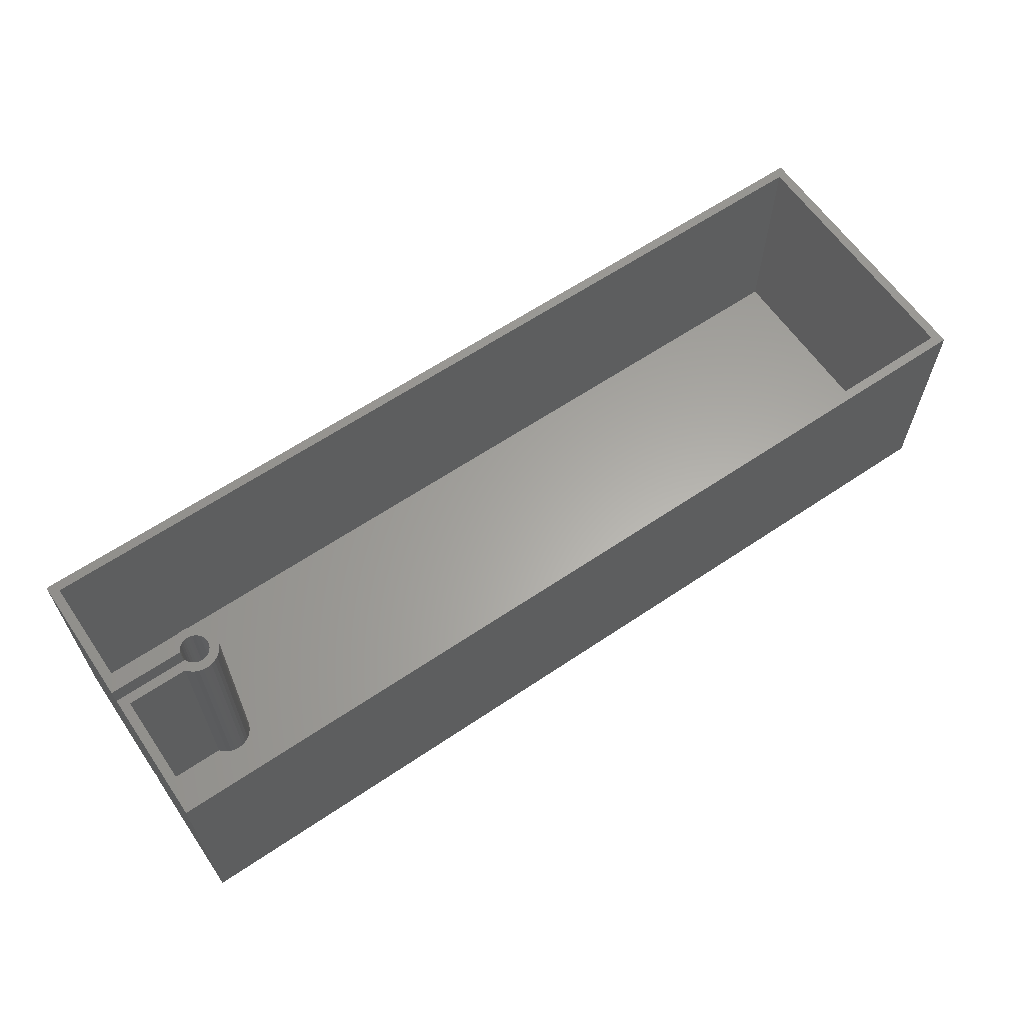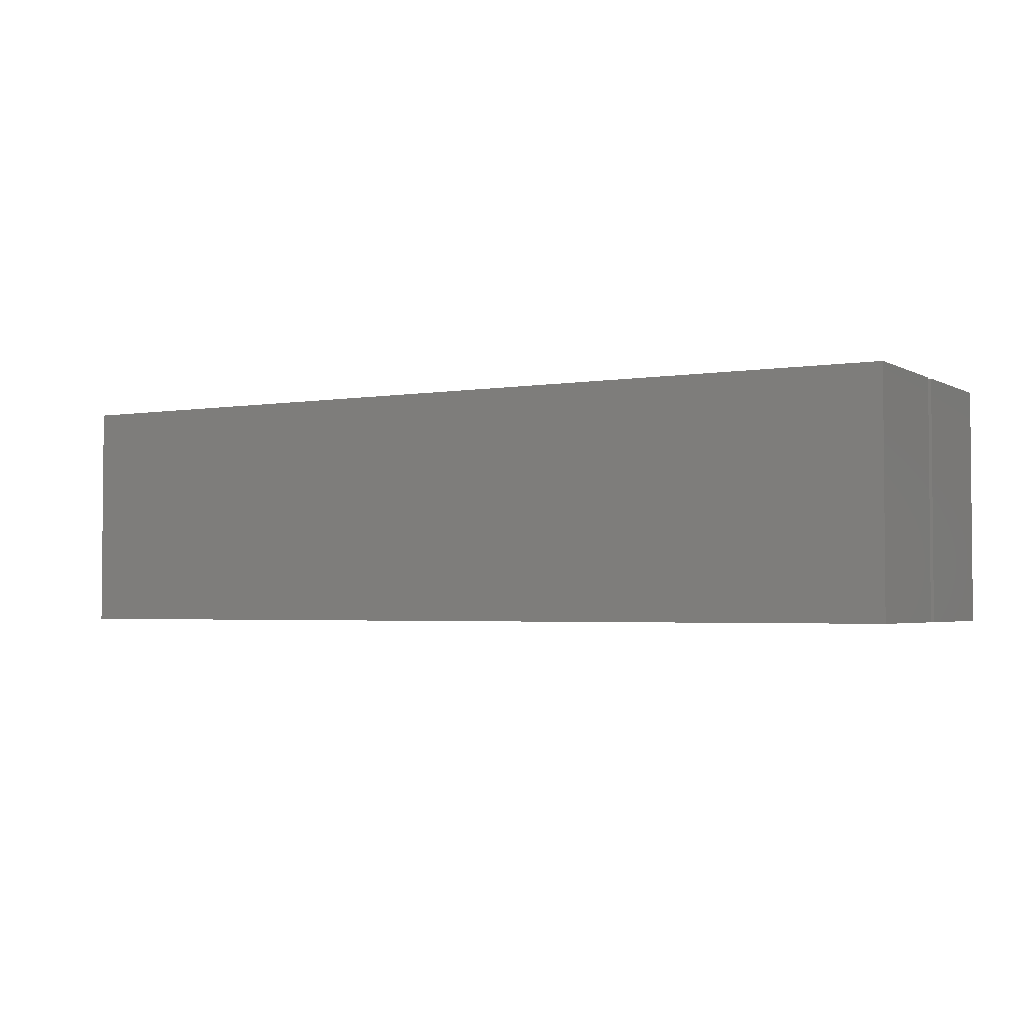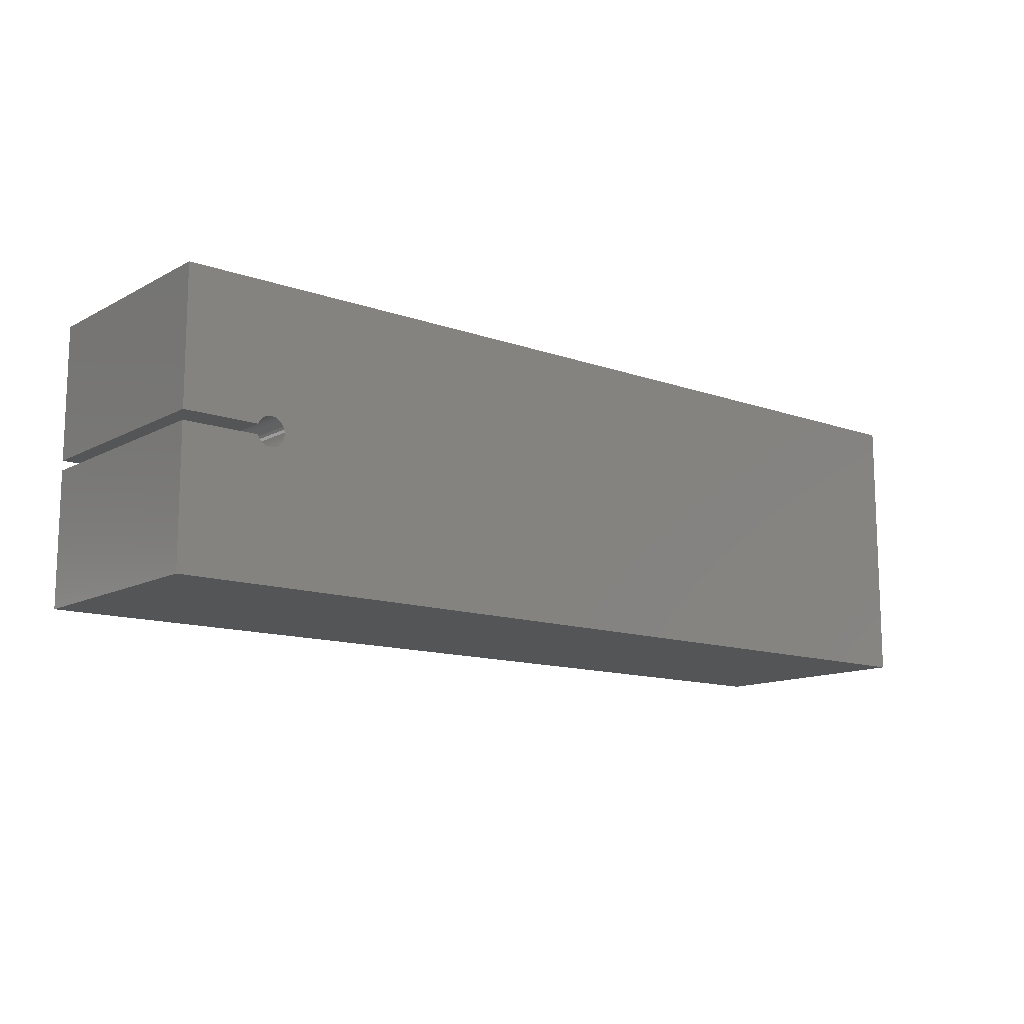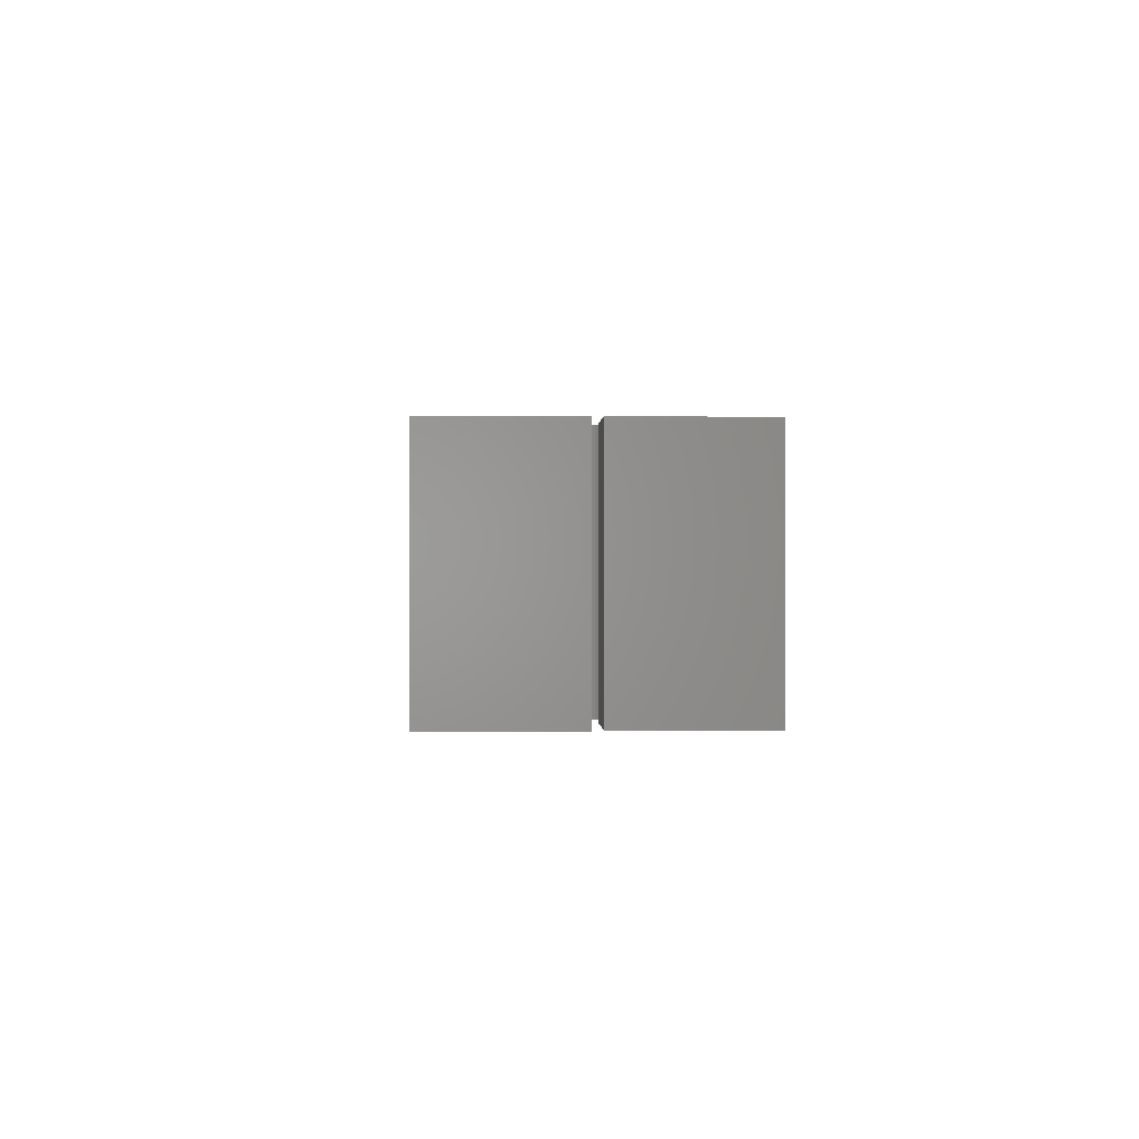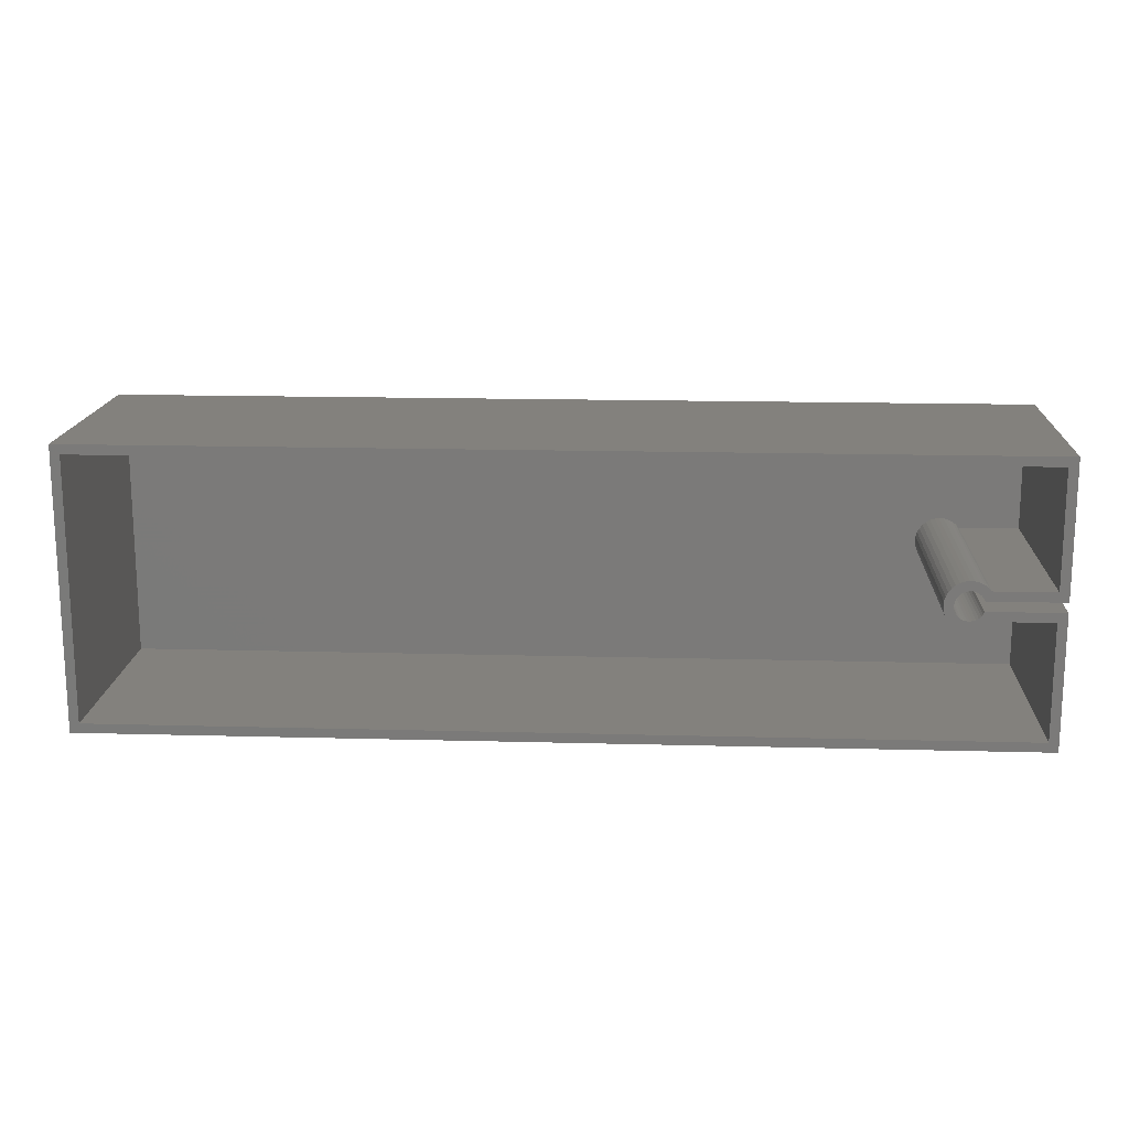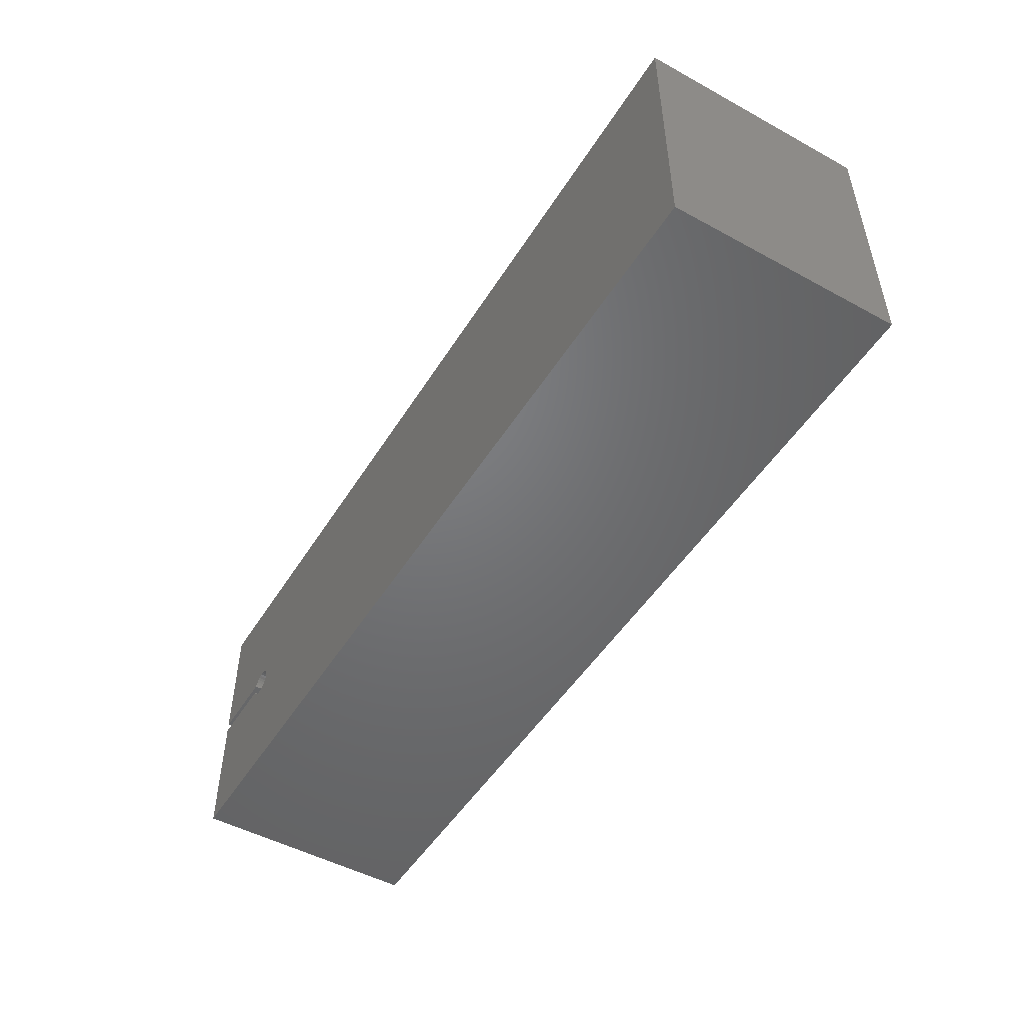
<metadata>
{"format":"stl","ext":"stl","renderer":"f3d","projection":"perspective","resolution":1024,"background":"white","views":[{"elev":62.4,"azim":145.6,"up":"+Z"},{"elev":-2.9,"azim":30.1,"up":"+Z"},{"elev":-12.7,"azim":140.7,"up":"+Y"},{"elev":0.4,"azim":87.4,"up":"+Z"},{"elev":16.0,"azim":3.2,"up":"+Y"},{"elev":-49.8,"azim":-121.0,"up":"+Y"}]}
</metadata>
<code>
# stl→obj: 138 verts, 272 faces
v 0.6345 -0.01349 0.375
v 0.6326 -0.01758 0.375
v 0.7578 -0.01349 0.375
v 0.605 0.01686 0.375
v 0.6095 0.01785 0.375
v 0.5842 0.02169 0.375
v 0.5795 0.01582 0.375
v 0.6009 0.01504 0.375
v 0.5972 0.01245 0.375
v 0.5761 0.009158 0.375
v 0.594 0.009201 0.375
v 0.5915 0.005406 0.375
v 0.5739 0.001961 0.375
v 0.5898 0.001206 0.375
v 0.5889 -0.003243 0.375
v 0.5732 -0.00551 0.375
v 0.5889 -0.007776 0.375
v 0.5739 -0.01298 0.375
v 0.5898 -0.01223 0.375
v 0.5915 -0.01643 0.375
v 0.5761 -0.02018 0.375
v 0.594 -0.02022 0.375
v 0.5795 -0.02684 0.375
v 0.5972 -0.02347 0.375
v 0.6009 -0.02606 0.375
v 0.605 -0.02788 0.375
v 0.6386 -0.03464 0.375
v 0.5899 -0.03759 0.375
v 0.6325 -0.0391 0.375
v 0.5964 -0.04129 0.375
v 0.6258 -0.04233 0.375
v 0.6036 -0.04367 0.375
v 0.611 -0.04465 0.375
v 0.6185 -0.0442 0.375
v 0.611 0.03364 0.375
v 0.6036 0.03265 0.375
v 0.6258 0.03131 0.375
v 0.6185 0.03318 0.375
v 0.5964 0.03027 0.375
v 0.6325 0.02808 0.375
v 0.5899 0.02657 0.375
v 0.6386 0.02362 0.375
v 0.614 0.01798 0.375
v 0.6185 0.01724 0.375
v 0.6436 0.01809 0.375
v 0.6227 0.01565 0.375
v 0.7422 0.01809 0.375
v 0.6436 -0.02911 0.375
v 0.7422 -0.02911 0.375
v 0.6299 -0.02123 0.375
v 0.6266 -0.0243 0.375
v 0.6227 -0.02667 0.375
v 0.6185 -0.02826 0.375
v 0.5842 -0.03271 0.375
v 0.614 -0.029 0.375
v 0.6095 -0.02887 0.375
v 0.6266 0.01328 0.375
v 0.6299 0.01021 0.375
v 0.6326 0.006564 0.375
v 0.6345 0.002467 0.375
v 0.7578 0.002467 0.375
v 0.7578 0.2234 0.375
v 0.7422 0.2077 0.375
v 0.7578 -0.2344 0.375
v 0.7422 -0.2188 0.375
v -0.7578 -0.2344 0.375
v -0.7422 -0.2188 0.375
v -0.7578 0.2234 0.375
v -0.7422 0.2077 0.375
v -0.7422 -0.2188 0.007812
v 0.7422 -0.2188 0.007812
v 0.7422 0.01809 0.007812
v 0.7422 0.2077 0.007812
v 0.7422 -0.02911 0.007812
v 0.6436 -0.02911 0.007812
v 0.6386 -0.03464 0.007812
v 0.6325 -0.0391 0.007812
v 0.6258 -0.04233 0.007812
v 0.6185 -0.0442 0.007812
v 0.611 -0.04465 0.007812
v 0.6036 -0.04367 0.007812
v 0.5964 -0.04129 0.007812
v 0.5899 -0.03759 0.007812
v 0.5842 -0.03271 0.007812
v 0.5795 -0.02684 0.007812
v 0.5761 -0.02018 0.007812
v 0.5739 -0.01298 0.007812
v 0.5732 -0.00551 0.007812
v 0.5739 0.001961 0.007812
v 0.5761 0.009158 0.007812
v 0.5795 0.01582 0.007812
v 0.5842 0.02169 0.007812
v 0.5899 0.02657 0.007812
v 0.5964 0.03027 0.007812
v 0.6036 0.03265 0.007812
v 0.611 0.03364 0.007812
v 0.6185 0.03318 0.007812
v 0.6258 0.03131 0.007812
v 0.6325 0.02808 0.007812
v 0.6386 0.02362 0.007812
v 0.6436 0.01809 0.007812
v -0.7422 0.2077 0.007812
v -0.7578 -0.2344 -0.007812
v 0.7578 -0.2344 -0.007812
v 0.7578 0.002467 -0.007812
v 0.7578 0.2234 -0.007812
v 0.7578 -0.01349 -0.007812
v 0.6345 -0.01349 -0.007812
v 0.5889 -0.007776 -0.007812
v 0.5898 -0.01223 -0.007812
v 0.5915 -0.01643 -0.007812
v 0.594 -0.02022 -0.007812
v 0.5972 -0.02347 -0.007812
v 0.6009 -0.02606 -0.007812
v 0.605 -0.02788 -0.007812
v 0.6095 -0.02887 -0.007812
v 0.614 -0.029 -0.007812
v 0.6185 -0.02826 -0.007812
v 0.6227 -0.02667 -0.007812
v 0.6266 -0.0243 -0.007812
v 0.6299 -0.02123 -0.007812
v 0.6326 -0.01758 -0.007812
v 0.5889 -0.003243 -0.007812
v 0.5898 0.001206 -0.007812
v 0.5915 0.005406 -0.007812
v 0.594 0.009201 -0.007812
v 0.5972 0.01245 -0.007812
v 0.6009 0.01504 -0.007812
v 0.605 0.01686 -0.007812
v 0.6095 0.01785 -0.007812
v 0.614 0.01798 -0.007812
v 0.6185 0.01724 -0.007812
v 0.6227 0.01565 -0.007812
v 0.6266 0.01328 -0.007812
v 0.6299 0.01021 -0.007812
v 0.6326 0.006564 -0.007812
v 0.6345 0.002467 -0.007812
v -0.7578 0.2234 -0.007812
f 1 2 3
f 4 5 6
f 6 7 4
f 4 7 8
f 9 8 7
f 7 10 9
f 9 10 11
f 12 11 10
f 10 13 12
f 12 13 14
f 15 14 13
f 13 16 15
f 15 16 17
f 17 16 18
f 17 18 19
f 20 19 18
f 18 21 20
f 20 21 22
f 22 21 23
f 24 22 23
f 24 23 25
f 26 25 23
f 27 28 29
f 29 28 30
f 29 30 31
f 31 30 32
f 31 32 33
f 31 33 34
f 35 36 37
f 37 38 35
f 36 39 37
f 40 37 39
f 39 41 40
f 42 40 41
f 41 6 42
f 42 6 43
f 42 43 44
f 43 6 5
f 45 42 44
f 45 44 46
f 45 46 47
f 48 49 3
f 48 3 2
f 48 2 50
f 48 50 51
f 48 51 52
f 48 52 53
f 54 28 27
f 54 27 48
f 54 48 53
f 54 53 55
f 54 55 56
f 54 56 26
f 54 26 23
f 47 46 57
f 47 57 58
f 47 58 59
f 47 59 60
f 47 60 61
f 47 61 62
f 47 62 63
f 3 49 64
f 64 49 65
f 64 65 66
f 66 65 67
f 66 67 68
f 68 67 69
f 68 69 62
f 62 69 63
f 67 65 70
f 70 65 71
f 47 63 72
f 72 63 73
f 65 49 71
f 71 49 74
f 74 49 75
f 75 49 48
f 75 48 76
f 76 48 27
f 76 27 77
f 77 27 29
f 77 29 78
f 78 29 31
f 78 31 79
f 79 31 34
f 79 34 80
f 80 34 33
f 80 33 81
f 81 33 32
f 81 32 82
f 82 32 30
f 82 30 83
f 83 30 28
f 83 28 84
f 84 28 54
f 84 54 85
f 85 54 23
f 85 23 86
f 86 23 21
f 86 21 87
f 87 21 18
f 87 18 88
f 88 18 16
f 88 16 89
f 89 16 13
f 89 13 90
f 90 13 10
f 90 10 91
f 91 10 7
f 91 7 92
f 92 7 6
f 92 6 93
f 93 6 41
f 93 41 94
f 94 41 39
f 94 39 95
f 95 39 36
f 95 36 96
f 96 36 35
f 96 35 97
f 97 35 38
f 97 38 98
f 98 38 37
f 98 37 99
f 99 37 40
f 99 40 100
f 100 40 42
f 100 42 101
f 101 42 45
f 101 45 72
f 72 45 47
f 63 69 73
f 73 69 102
f 69 67 102
f 102 67 70
f 66 103 64
f 64 103 104
f 61 105 62
f 62 105 106
f 64 104 3
f 3 104 107
f 107 108 3
f 3 108 1
f 109 19 110
f 110 19 20
f 110 20 111
f 111 20 22
f 111 22 112
f 112 22 24
f 112 24 113
f 113 24 25
f 113 25 114
f 114 25 26
f 114 26 115
f 115 26 56
f 115 56 116
f 116 56 55
f 116 55 117
f 117 55 53
f 117 53 118
f 118 53 52
f 118 52 119
f 119 52 51
f 119 51 120
f 120 51 50
f 120 50 121
f 121 50 2
f 121 2 122
f 122 2 1
f 122 1 108
f 19 109 17
f 17 109 123
f 17 123 15
f 15 123 124
f 15 124 14
f 14 124 125
f 14 125 12
f 12 125 126
f 12 126 11
f 11 126 127
f 11 127 9
f 9 127 128
f 9 128 8
f 8 128 129
f 8 129 4
f 4 129 130
f 4 130 5
f 5 130 131
f 5 131 43
f 43 131 132
f 43 132 44
f 44 132 133
f 44 133 46
f 46 133 134
f 46 134 57
f 57 134 135
f 57 135 58
f 58 135 136
f 58 136 59
f 59 136 137
f 59 137 60
f 137 105 60
f 60 105 61
f 62 106 68
f 68 106 138
f 68 138 66
f 66 138 103
f 103 138 123
f 103 123 109
f 103 109 110
f 103 110 111
f 103 111 112
f 103 112 113
f 104 103 113
f 104 113 114
f 104 114 115
f 104 115 116
f 104 116 117
f 104 117 118
f 104 118 119
f 104 119 120
f 104 120 121
f 104 121 122
f 104 122 108
f 104 108 107
f 138 127 126
f 138 126 125
f 138 125 124
f 138 124 123
f 106 105 137
f 106 137 136
f 106 136 135
f 106 135 134
f 106 134 133
f 106 133 132
f 106 132 131
f 106 131 130
f 106 130 129
f 106 129 128
f 106 128 127
f 106 127 138
f 70 84 85
f 70 85 86
f 70 86 87
f 70 87 88
f 70 88 102
f 71 74 75
f 71 75 76
f 71 76 77
f 71 77 78
f 71 78 79
f 71 79 80
f 71 80 81
f 71 81 82
f 71 82 83
f 71 83 84
f 71 84 70
f 102 88 89
f 102 89 90
f 102 90 91
f 102 91 92
f 73 102 92
f 73 92 93
f 73 93 94
f 73 94 95
f 73 95 96
f 73 96 97
f 73 97 98
f 73 98 99
f 73 99 100
f 73 100 101
f 73 101 72

</code>
